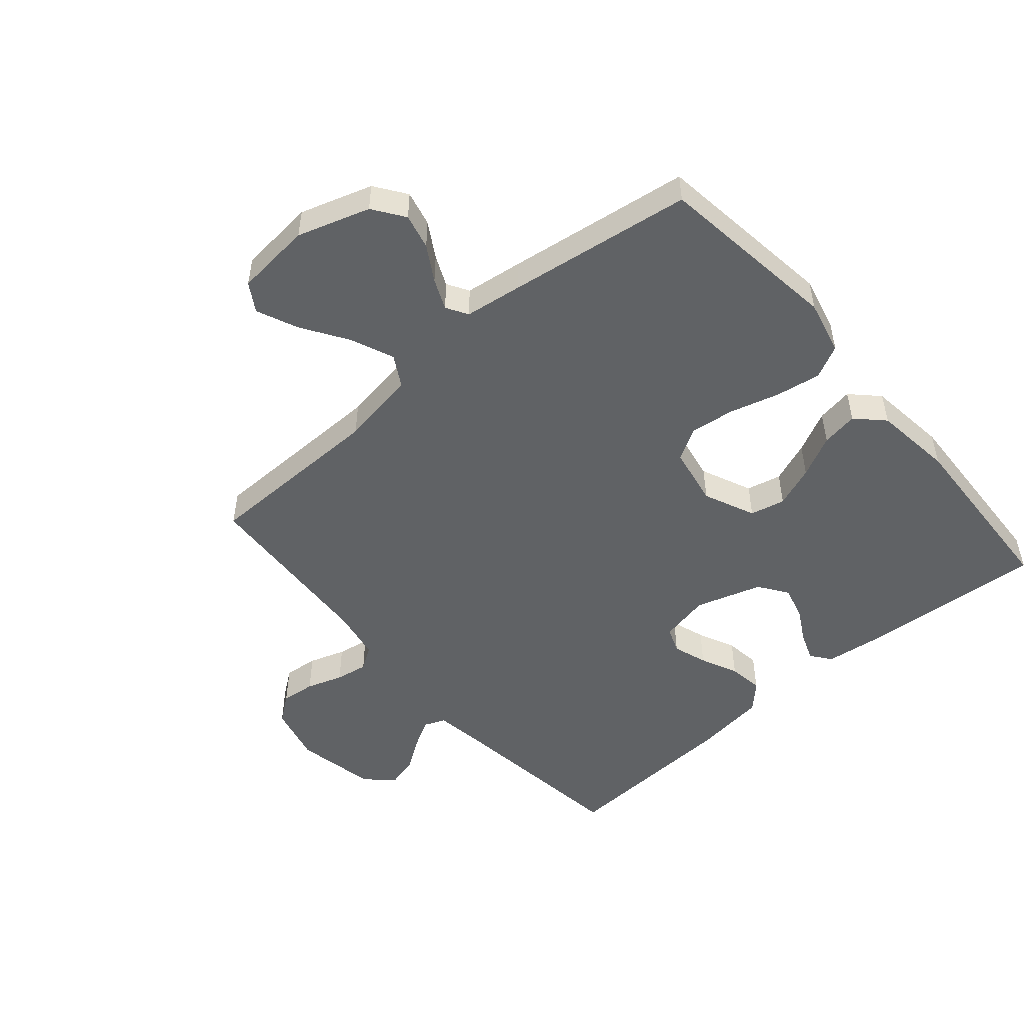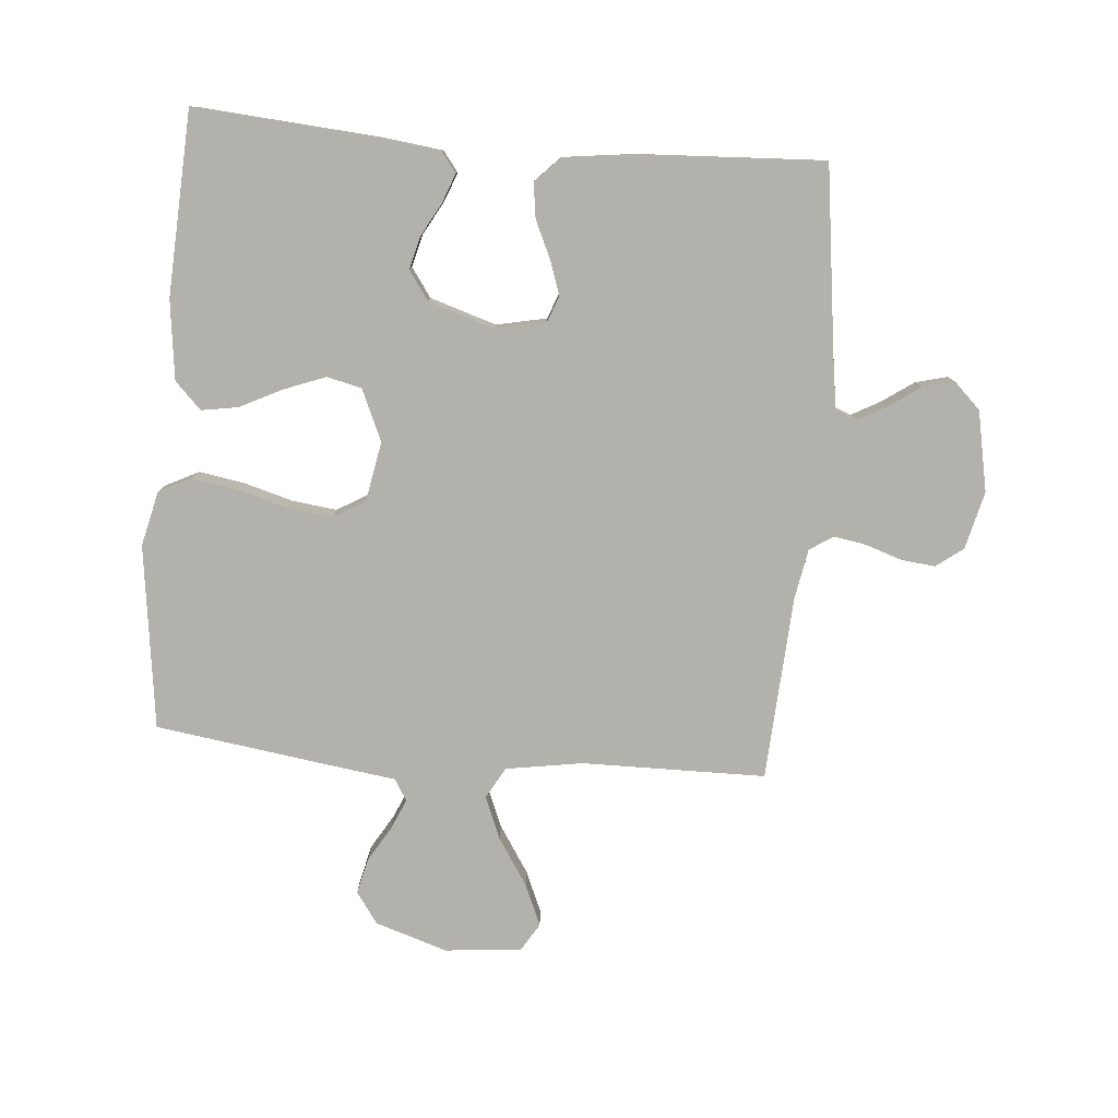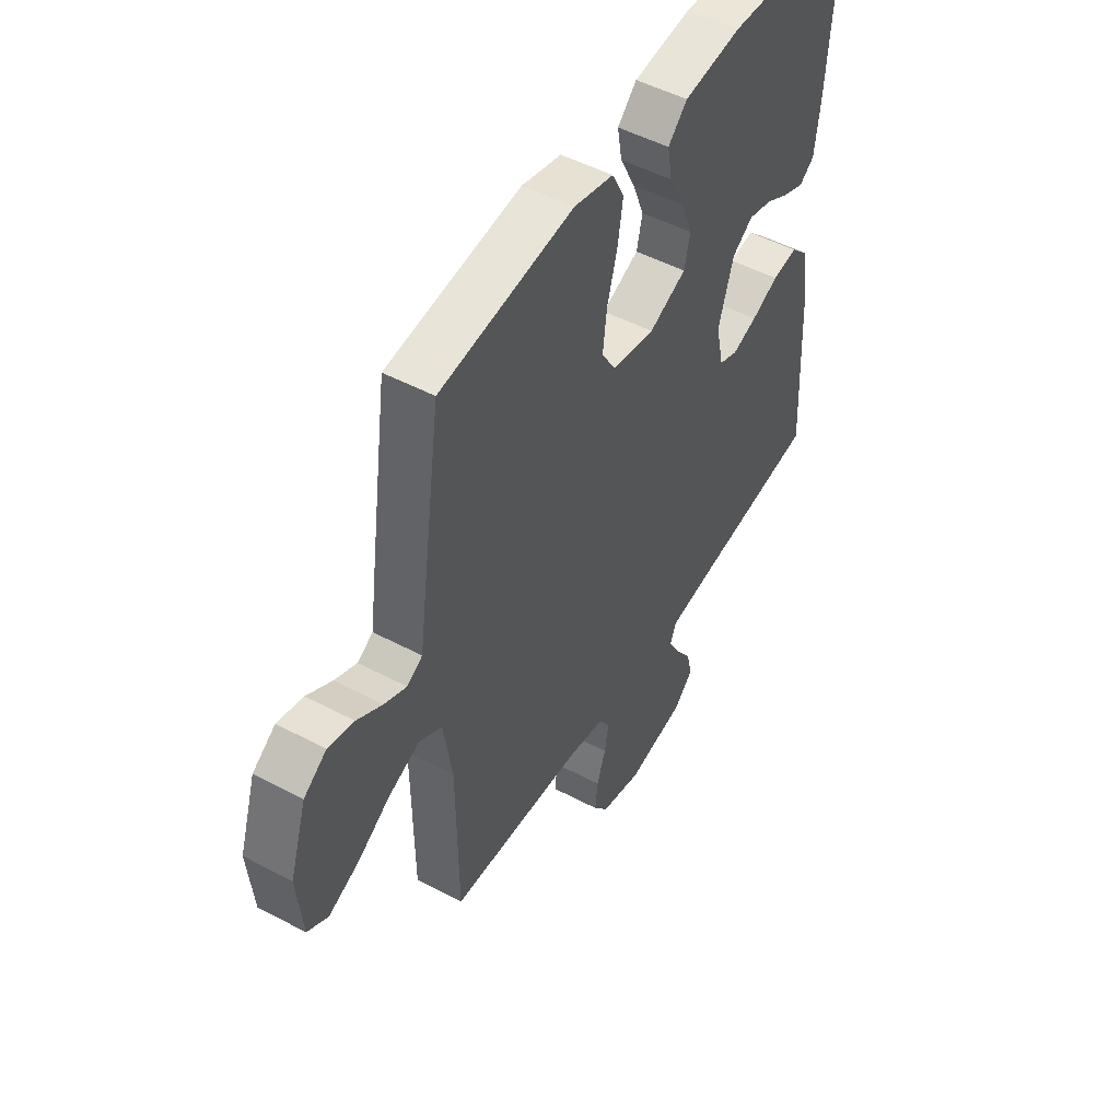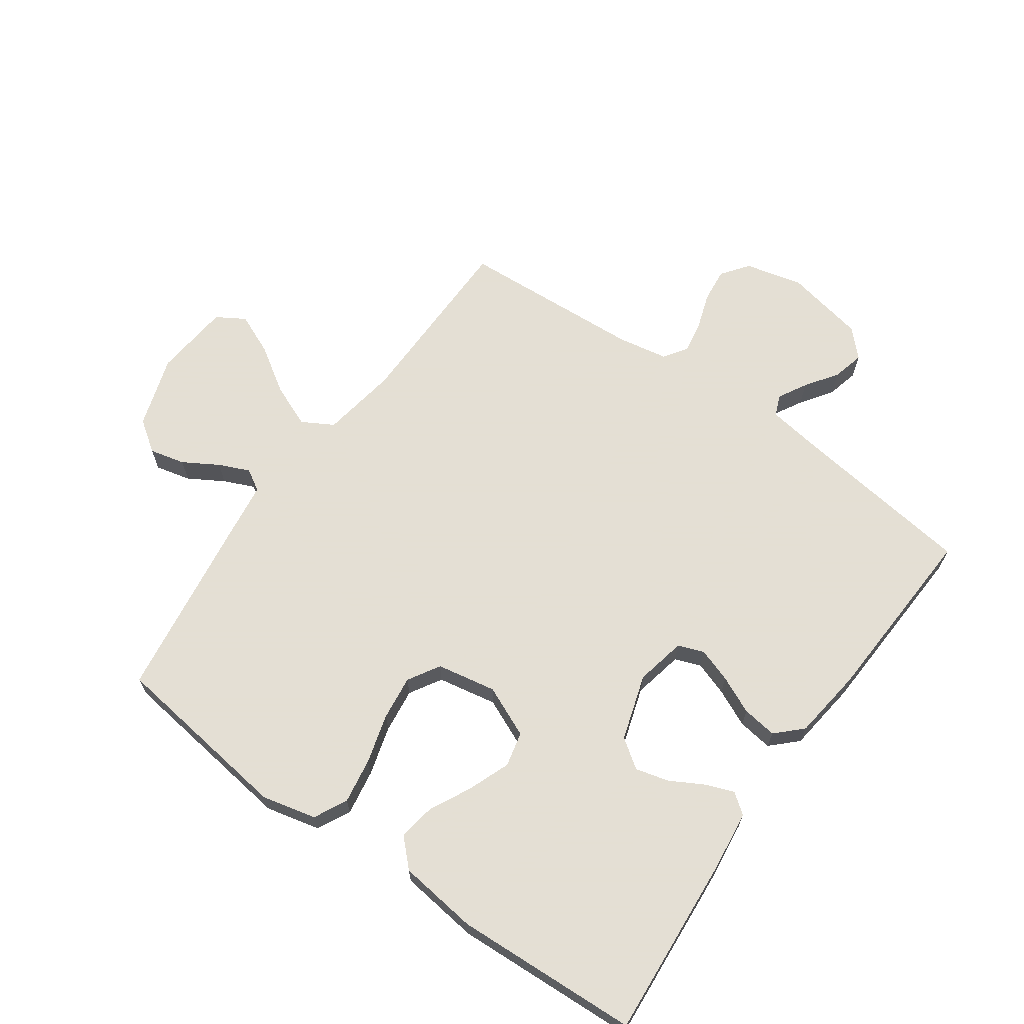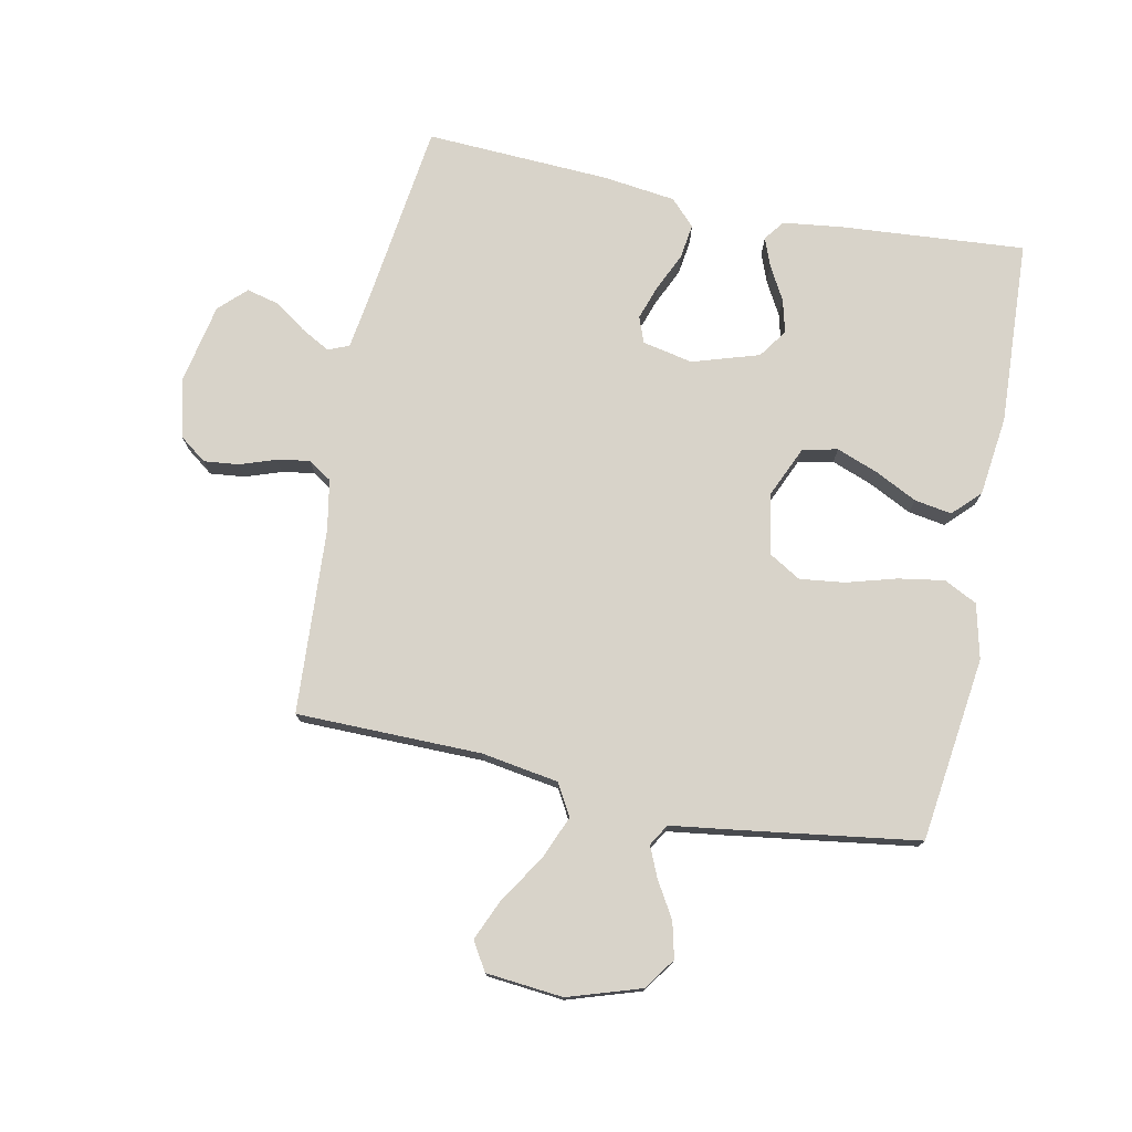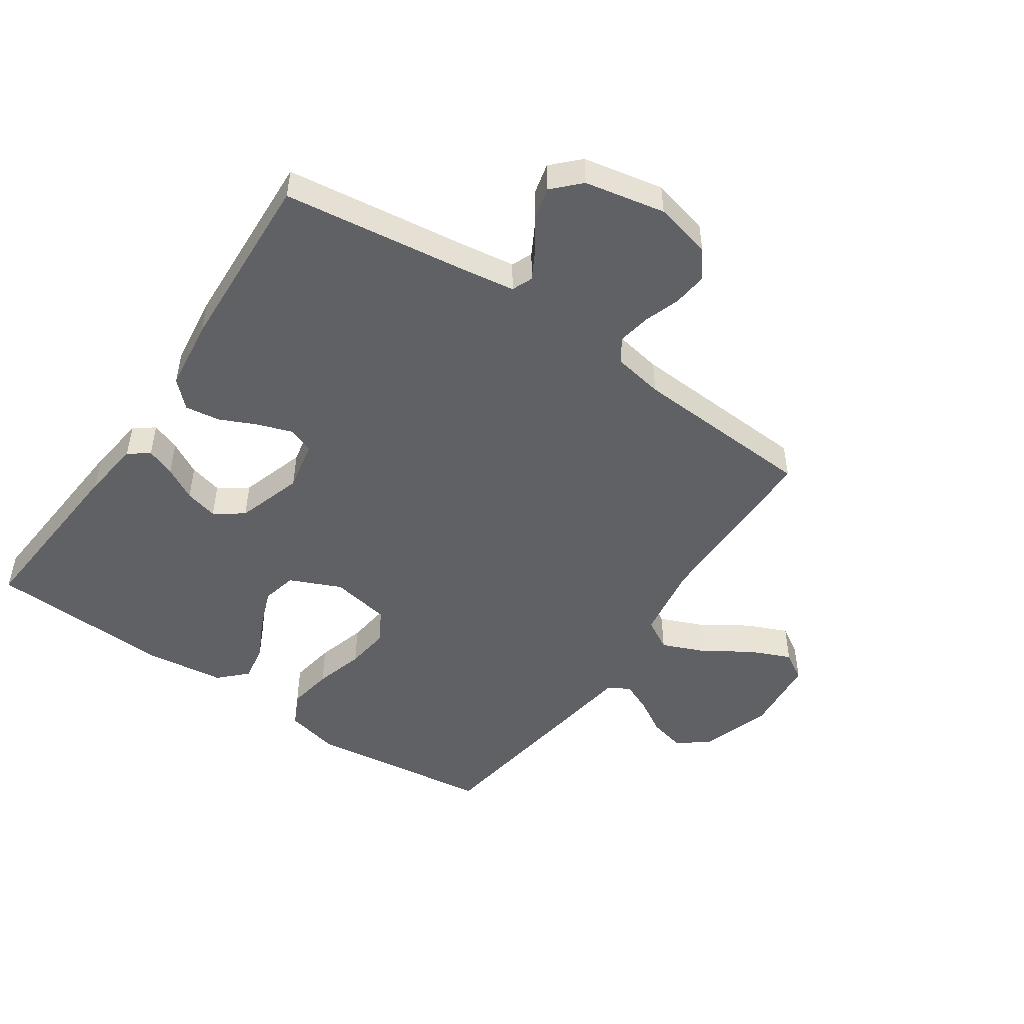
<metadata>
{"format":"obj","ext":"obj","renderer":"f3d","projection":"perspective","resolution":1024,"background":"white","views":[{"elev":-50.5,"azim":-49.2,"up":"+Y"},{"elev":-79.1,"azim":85.2,"up":"+Y"},{"elev":49.9,"azim":-59.7,"up":"+Z"},{"elev":66.3,"azim":35.4,"up":"+Y"},{"elev":75.9,"azim":-78.5,"up":"+Y"},{"elev":-48.8,"azim":145.7,"up":"+Y"}]}
</metadata>
<code>
v 0.5 0.07 -0.5
v 0.2 0.07 -0.539
v 0.112 0.07 -0.552
v 0.098 0.07 -0.586
v 0.124 0.07 -0.633
v 0.16 0.07 -0.685
v 0.173 0.07 -0.737
v 0.131 0.07 -0.78
v 0 0.07 -0.806
v -0.094 0.07 -0.783
v -0.127 0.07 -0.739
v -0.121 0.07 -0.683
v -0.101 0.07 -0.624
v -0.092 0.07 -0.571
v -0.117 0.07 -0.533
v -0.2 0.07 -0.518
v -0.5 0.07 -0.5
v -0.503 0.07 -0.2
v -0.523 0.07 -0.075
v -0.574 0.07 -0.046
v -0.644 0.07 -0.075
v -0.72 0.07 -0.124
v -0.787 0.07 -0.153
v -0.833 0.07 -0.125
v -0.845 0.07 0
v -0.807 0.07 0.118
v -0.756 0.07 0.154
v -0.698 0.07 0.14
v -0.641 0.07 0.106
v -0.591 0.07 0.084
v -0.556 0.07 0.105
v -0.543 0.07 0.2
v -0.5 0.07 0.5
v -0.2 0.07 0.539
v -0.111 0.07 0.518
v -0.084 0.07 0.464
v -0.096 0.07 0.39
v -0.119 0.07 0.309
v -0.128 0.07 0.236
v -0.097 0.07 0.184
v 0 0.07 0.166
v 0.084 0.07 0.203
v 0.097 0.07 0.26
v 0.071 0.07 0.328
v 0.037 0.07 0.396
v 0.027 0.07 0.456
v 0.07 0.07 0.499
v 0.2 0.07 0.515
v 0.5 0.07 0.5
v 0.477 0.07 0.2
v 0.465 0.07 0.104
v 0.432 0.07 0.079
v 0.385 0.07 0.097
v 0.331 0.07 0.127
v 0.277 0.07 0.141
v 0.23 0.07 0.108
v 0.196 0.07 0
v 0.213 0.07 -0.082
v 0.255 0.07 -0.098
v 0.311 0.07 -0.079
v 0.372 0.07 -0.051
v 0.429 0.07 -0.043
v 0.47 0.07 -0.083
v 0.485 0.07 -0.2
v 0.5 0 -0.5
v 0.2 0 -0.539
v 0.112 0 -0.552
v 0.098 0 -0.586
v 0.124 0 -0.633
v 0.16 0 -0.685
v 0.173 0 -0.737
v 0.131 0 -0.78
v 0 0 -0.806
v -0.094 0 -0.783
v -0.127 0 -0.739
v -0.121 0 -0.683
v -0.101 0 -0.624
v -0.092 0 -0.571
v -0.117 0 -0.533
v -0.2 0 -0.518
v -0.5 0 -0.5
v -0.503 0 -0.2
v -0.523 0 -0.075
v -0.574 0 -0.046
v -0.644 0 -0.075
v -0.72 0 -0.124
v -0.787 0 -0.153
v -0.833 0 -0.125
v -0.845 0 0
v -0.807 0 0.118
v -0.756 0 0.154
v -0.698 0 0.14
v -0.641 0 0.106
v -0.591 0 0.084
v -0.556 0 0.105
v -0.543 0 0.2
v -0.5 0 0.5
v -0.2 0 0.539
v -0.111 0 0.518
v -0.084 0 0.464
v -0.096 0 0.39
v -0.119 0 0.309
v -0.128 0 0.236
v -0.097 0 0.184
v 0 0 0.166
v 0.084 0 0.203
v 0.097 0 0.26
v 0.071 0 0.328
v 0.037 0 0.396
v 0.027 0 0.456
v 0.07 0 0.499
v 0.2 0 0.515
v 0.5 0 0.5
v 0.477 0 0.2
v 0.465 0 0.104
v 0.432 0 0.079
v 0.385 0 0.097
v 0.331 0 0.127
v 0.277 0 0.141
v 0.23 0 0.108
v 0.196 0 0
v 0.213 0 -0.082
v 0.255 0 -0.098
v 0.311 0 -0.079
v 0.372 0 -0.051
v 0.429 0 -0.043
v 0.47 0 -0.083
v 0.485 0 -0.2
f 63 64 1 2
f 60 61 62 63
f 59 60 63 2
f 58 59 2 3
f 57 58 3 4
f 51 52 53 54
f 51 54 55
f 50 51 55
f 49 50 55
f 48 49 55 56
f 44 45 46 47
f 43 44 47 48
f 42 43 48 56
f 35 36 37 38
f 35 38 39
f 34 35 39
f 31 32 33 34
f 31 34 39
f 30 31 39 40
f 26 27 28 29
f 26 29 30
f 25 26 30
f 21 22 23 24
f 20 21 24 25
f 16 17 18
f 15 16 18 19
f 10 11 12 13
f 10 13 14
f 9 10 14
f 8 9 14
f 5 6 7 8
f 4 5 8 14
f 57 4 14 15
f 41 42 56 57
f 20 25 30 40
f 19 20 40 41
f 15 19 41 57
f 66 65 128 127
f 127 126 125 124
f 66 127 124 123
f 67 66 123 122
f 68 67 122 121
f 118 117 116 115
f 119 118 115
f 119 115 114
f 119 114 113
f 120 119 113 112
f 111 110 109 108
f 112 111 108 107
f 120 112 107 106
f 102 101 100 99
f 103 102 99
f 103 99 98
f 98 97 96 95
f 103 98 95
f 104 103 95 94
f 93 92 91 90
f 94 93 90
f 94 90 89
f 88 87 86 85
f 89 88 85 84
f 82 81 80
f 83 82 80 79
f 77 76 75 74
f 78 77 74
f 78 74 73
f 78 73 72
f 72 71 70 69
f 78 72 69 68
f 79 78 68 121
f 121 120 106 105
f 104 94 89 84
f 105 104 84 83
f 121 105 83 79
f 1 65 66 2
f 2 66 67 3
f 3 67 68 4
f 4 68 69 5
f 5 69 70 6
f 6 70 71 7
f 7 71 72 8
f 8 72 73 9
f 9 73 74 10
f 10 74 75 11
f 11 75 76 12
f 12 76 77 13
f 13 77 78 14
f 14 78 79 15
f 15 79 80 16
f 16 80 81 17
f 17 81 82 18
f 18 82 83 19
f 19 83 84 20
f 20 84 85 21
f 21 85 86 22
f 22 86 87 23
f 23 87 88 24
f 24 88 89 25
f 25 89 90 26
f 26 90 91 27
f 27 91 92 28
f 28 92 93 29
f 29 93 94 30
f 30 94 95 31
f 31 95 96 32
f 32 96 97 33
f 33 97 98 34
f 34 98 99 35
f 35 99 100 36
f 36 100 101 37
f 37 101 102 38
f 38 102 103 39
f 39 103 104 40
f 40 104 105 41
f 41 105 106 42
f 42 106 107 43
f 43 107 108 44
f 44 108 109 45
f 45 109 110 46
f 46 110 111 47
f 47 111 112 48
f 48 112 113 49
f 49 113 114 50
f 50 114 115 51
f 51 115 116 52
f 52 116 117 53
f 53 117 118 54
f 54 118 119 55
f 55 119 120 56
f 56 120 121 57
f 57 121 122 58
f 58 122 123 59
f 59 123 124 60
f 60 124 125 61
f 61 125 126 62
f 62 126 127 63
f 63 127 128 64
f 64 128 65 1

</code>
